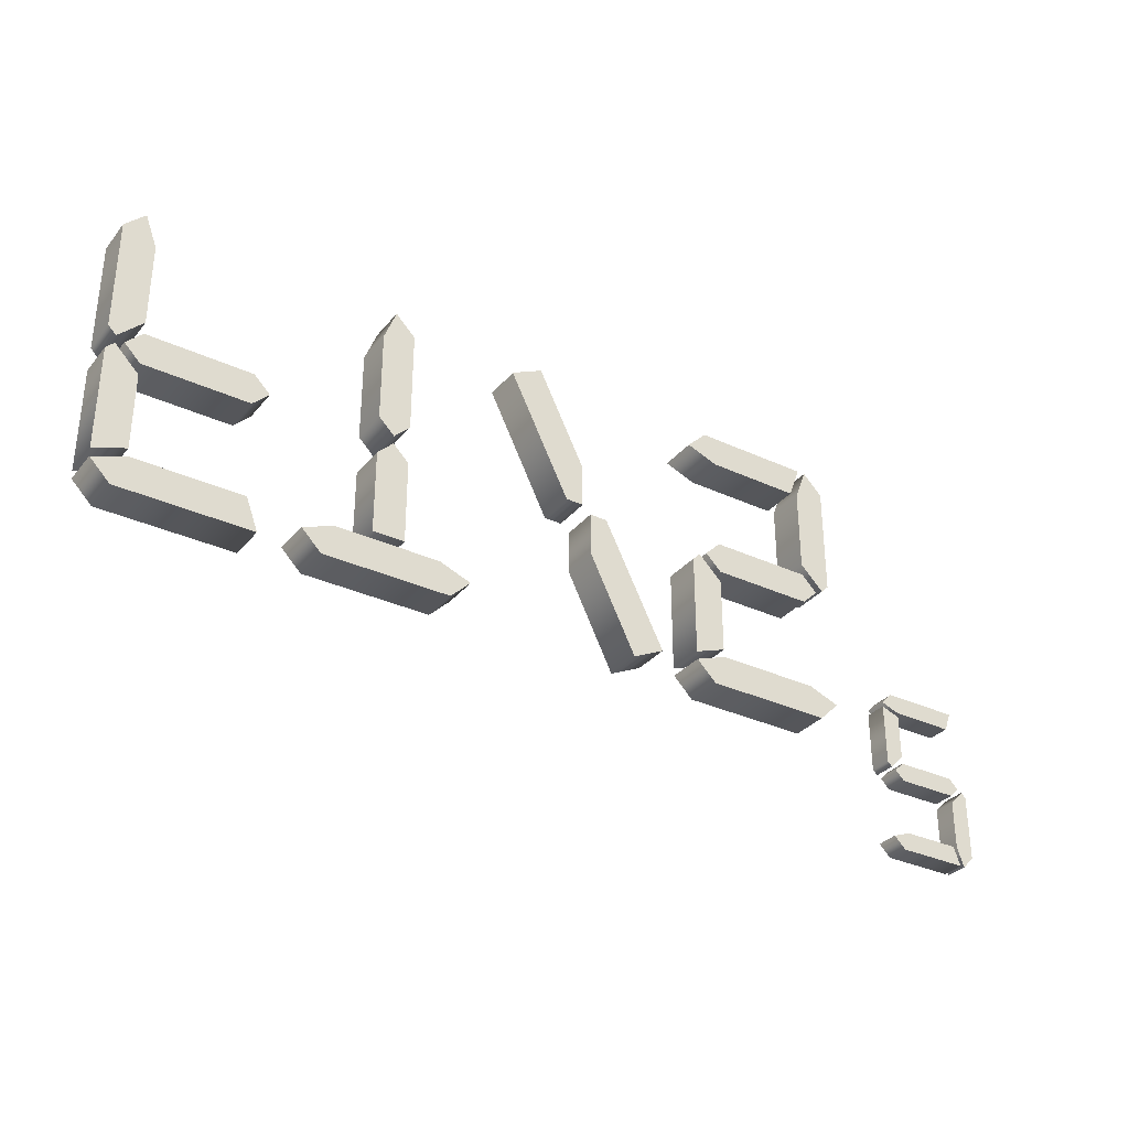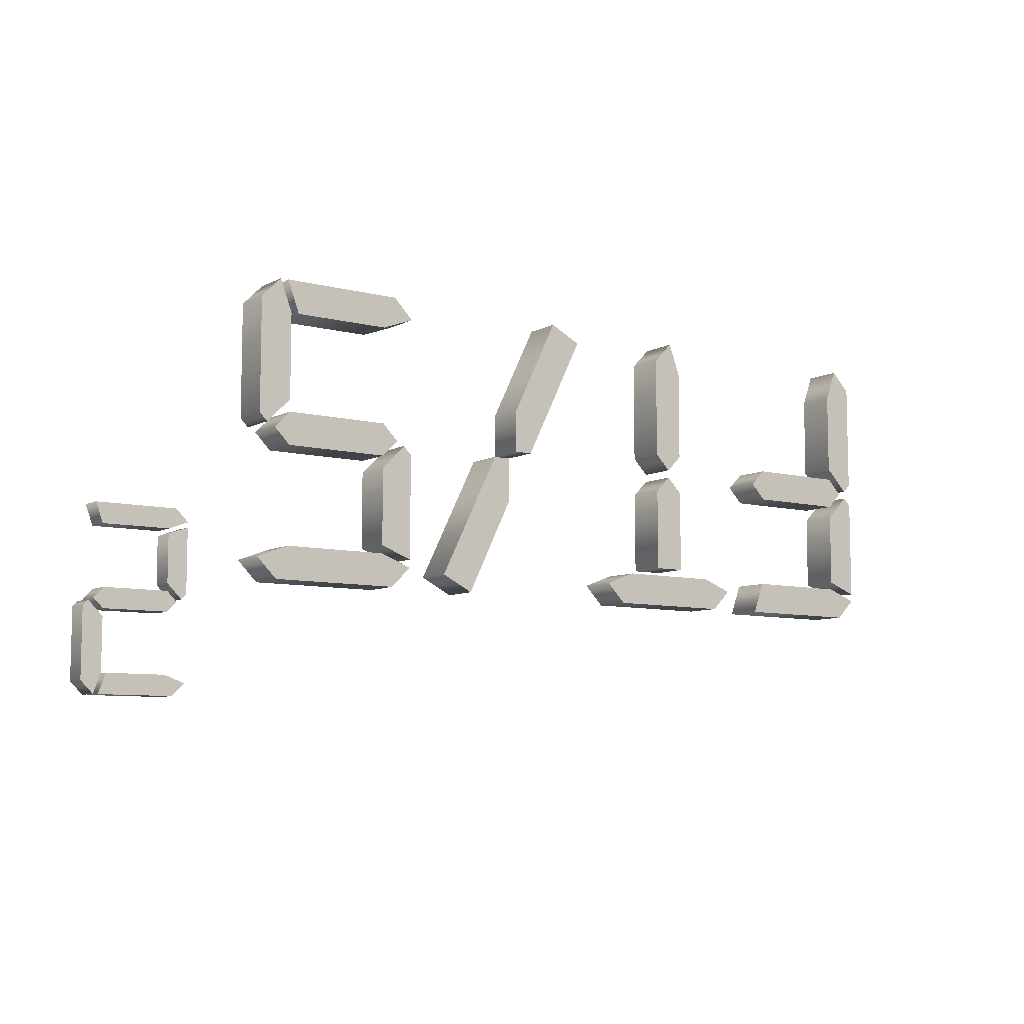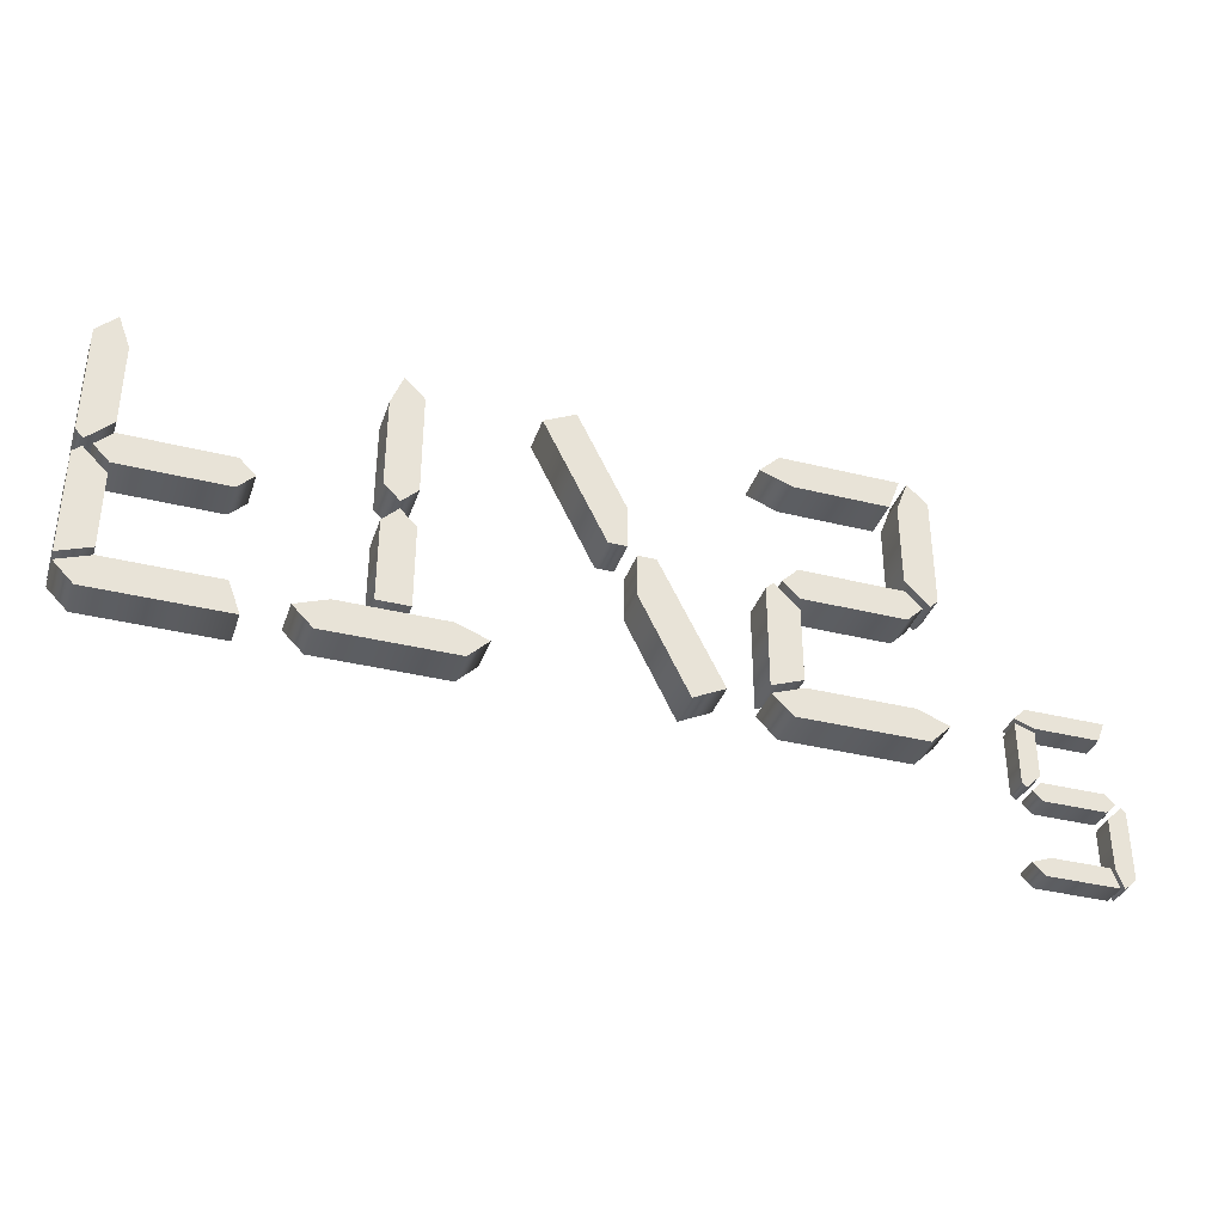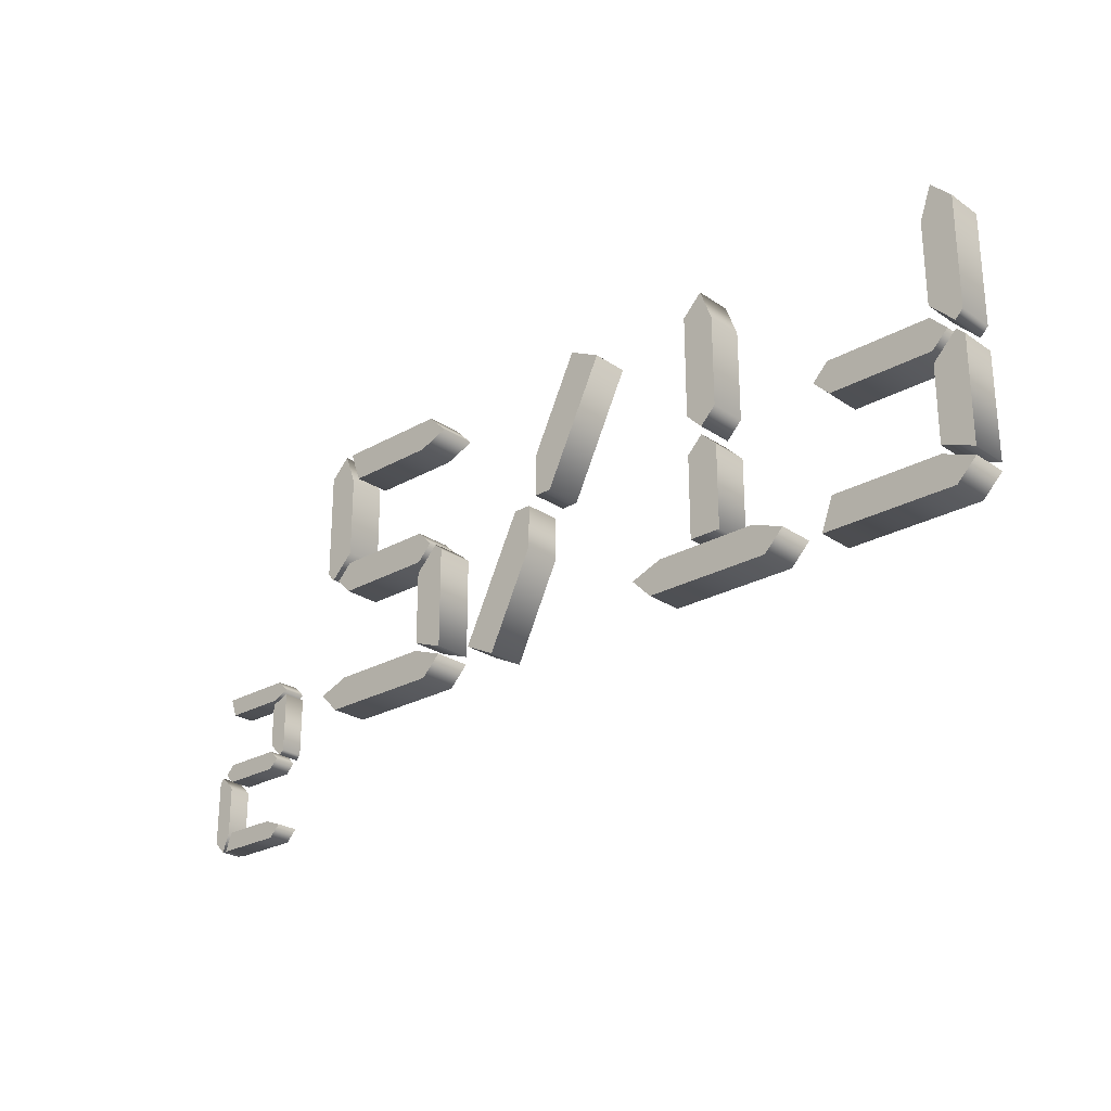
<metadata>
{"format":"obj","ext":"obj","renderer":"f3d","projection":"perspective","resolution":1024,"background":"white","views":[{"elev":-32.5,"azim":-32.8,"up":"+Z"},{"elev":-8.0,"azim":144.4,"up":"+Z"},{"elev":-36.4,"azim":-17.9,"up":"+Z"},{"elev":-25.3,"azim":-137.5,"up":"+Z"}]}
</metadata>
<code>
o Text_Text.003
v 1.386 0.3136 -1.026
v 1.368 0.3136 -0.9766
v 1.221 0.3136 -0.9766
v 1.172 0.3136 -0.9951
v 1.202 0.3136 -1.026
v 1.22 0.3136 -0.829
v 1.38 0.3136 -0.829
v 1.405 0.3136 -0.8044
v 1.38 0.3136 -0.7797
v 1.22 0.3136 -0.7797
v 1.196 0.3136 -0.8044
v 1.386 0.3136 -0.6321
v 1.405 0.3136 -0.5829
v 1.202 0.3136 -0.5829
v 1.171 0.3136 -0.6136
v 1.22 0.3136 -0.6321
v 1.22 0.3136 -0.6444
v 1.171 0.3136 -0.6259
v 1.171 0.3136 -0.7859
v 1.183 0.3136 -0.7982
v 1.22 0.3136 -0.7613
v 1.417 0.3136 -0.8105
v 1.38 0.3136 -0.8474
v 1.38 0.3136 -0.9766
v 1.399 0.3136 -1.026
v 1.429 0.3136 -0.9951
v 1.429 0.3136 -0.8228
v 0.6414 0.3341 -0.403
v 0.9123 0.3341 -0.403
v 0.9539 0.3341 -0.3614
v 0.9123 0.3341 -0.3197
v 0.6414 0.3341 -0.3197
v 0.5998 0.3341 -0.3614
v 0.5581 0.3341 -0.6634
v 0.6414 0.3341 -0.6322
v 0.6414 0.3341 -0.4343
v 0.5789 0.3341 -0.3718
v 0.5581 0.3341 -0.3926
v 0.9123 0.3341 -0.653
v 0.6425 0.3341 -0.653
v 0.5591 0.3341 -0.6843
v 0.6112 0.3341 -0.7364
v 0.9435 0.3341 -0.7364
v 0.9956 0.3341 -0.6843
v 0.9123 0.3341 -0.2884
v 0.9748 0.3341 -0.3509
v 0.9956 0.3341 -0.3301
v 0.9956 0.3341 -0.03844
v 0.9435 0.3341 0.01364
v 0.9123 0.3341 -0.06969
v 0.8914 0.3341 -0.06969
v 0.9227 0.3341 0.01364
v 0.6102 0.3341 0.01364
v 0.5581 0.3341 -0.03844
v 0.6414 0.3341 -0.06969
v 0.2466 0.3341 -0.3718
v 0.2466 0.3341 -0.4843
v 0.3706 0.3341 -0.7364
v 0.4539 0.3341 -0.6947
v 0.2935 0.3341 -0.3718
v 0.2237 0.3341 -0.3509
v 0.2237 0.3341 -0.2384
v 0.09976 0.3341 0.01364
v 0.01643 0.3341 -0.02803
v 0.1768 0.3341 -0.3509
v -0.3065 0.3341 -0.3718
v -0.3482 0.3341 -0.4134
v -0.3482 0.3341 -0.6322
v -0.2648 0.3341 -0.6322
v -0.2648 0.3341 -0.4134
v -0.1711 0.3341 -0.653
v -0.4409 0.3341 -0.653
v -0.5242 0.3341 -0.6843
v -0.4721 0.3341 -0.7364
v -0.1398 0.3341 -0.7364
v -0.08774 0.3341 -0.6843
v -0.3482 0.3341 -0.3093
v -0.3065 0.3341 -0.3509
v -0.2648 0.3341 -0.3093
v -0.2648 0.3341 -0.03844
v -0.3169 0.3341 0.01364
v -0.3482 0.3341 -0.06969
v -0.6284 0.3341 -0.7364
v -0.6596 0.3341 -0.653
v -0.9398 0.3341 -0.653
v -1.023 0.3341 -0.6843
v -0.9711 0.3341 -0.7364
v -1.024 0.3341 -0.6634
v -0.9409 0.3341 -0.6322
v -0.9409 0.3341 -0.4343
v -1.003 0.3341 -0.3718
v -1.024 0.3341 -0.3926
v -0.9409 0.3341 -0.403
v -0.67 0.3341 -0.403
v -0.6284 0.3341 -0.3614
v -0.67 0.3341 -0.3197
v -0.9409 0.3341 -0.3197
v -0.9825 0.3341 -0.3614
v -1.003 0.3341 -0.3509
v -0.9409 0.3341 -0.2884
v -0.9409 0.3341 -0.06969
v -0.9721 0.3341 0.01364
v -1.024 0.3341 -0.03844
v -1.024 0.3341 -0.3301
v 1.386 0.2546 -1.026
v 1.368 0.2546 -0.9766
v 1.221 0.2546 -0.9766
v 1.172 0.2546 -0.9951
v 1.202 0.2546 -1.026
v 1.22 0.2546 -0.829
v 1.38 0.2546 -0.829
v 1.405 0.2546 -0.8044
v 1.38 0.2546 -0.7797
v 1.22 0.2546 -0.7797
v 1.196 0.2546 -0.8044
v 1.386 0.2546 -0.6321
v 1.405 0.2546 -0.5829
v 1.202 0.2546 -0.5829
v 1.171 0.2546 -0.6136
v 1.22 0.2546 -0.6321
v 1.22 0.2546 -0.6444
v 1.171 0.2546 -0.6259
v 1.171 0.2546 -0.7859
v 1.183 0.2546 -0.7982
v 1.22 0.2546 -0.7613
v 1.417 0.2546 -0.8105
v 1.38 0.2546 -0.8474
v 1.38 0.2546 -0.9766
v 1.399 0.2546 -1.026
v 1.429 0.2546 -0.9951
v 1.429 0.2546 -0.8228
v 0.6414 0.2341 -0.403
v 0.9123 0.2341 -0.403
v 0.9539 0.2341 -0.3614
v 0.9123 0.2341 -0.3197
v 0.6414 0.2341 -0.3197
v 0.5998 0.2341 -0.3614
v 0.5581 0.2341 -0.6634
v 0.6414 0.2341 -0.6322
v 0.6414 0.2341 -0.4343
v 0.5789 0.2341 -0.3718
v 0.5581 0.2341 -0.3926
v 0.9123 0.2341 -0.653
v 0.6425 0.2341 -0.653
v 0.5591 0.2341 -0.6843
v 0.6112 0.2341 -0.7364
v 0.9435 0.2341 -0.7364
v 0.9956 0.2341 -0.6843
v 0.9123 0.2341 -0.2884
v 0.9748 0.2341 -0.3509
v 0.9956 0.2341 -0.3301
v 0.9956 0.2341 -0.03844
v 0.9435 0.2341 0.01364
v 0.9123 0.2341 -0.06969
v 0.8914 0.2341 -0.06969
v 0.9227 0.2341 0.01364
v 0.6102 0.2341 0.01364
v 0.5581 0.2341 -0.03844
v 0.6414 0.2341 -0.06969
v 0.2466 0.2341 -0.3718
v 0.2466 0.2341 -0.4843
v 0.3706 0.2341 -0.7364
v 0.4539 0.2341 -0.6947
v 0.2935 0.2341 -0.3718
v 0.2237 0.2341 -0.3509
v 0.2237 0.2341 -0.2384
v 0.09976 0.2341 0.01364
v 0.01643 0.2341 -0.02803
v 0.1768 0.2341 -0.3509
v -0.3065 0.2341 -0.3718
v -0.3482 0.2341 -0.4134
v -0.3482 0.2341 -0.6322
v -0.2648 0.2341 -0.6322
v -0.2648 0.2341 -0.4134
v -0.1711 0.2341 -0.653
v -0.4409 0.2341 -0.653
v -0.5242 0.2341 -0.6843
v -0.4721 0.2341 -0.7364
v -0.1398 0.2341 -0.7364
v -0.08774 0.2341 -0.6843
v -0.3482 0.2341 -0.3093
v -0.3065 0.2341 -0.3509
v -0.2648 0.2341 -0.3093
v -0.2648 0.2341 -0.03844
v -0.3169 0.2341 0.01364
v -0.3482 0.2341 -0.06969
v -0.6284 0.2341 -0.7364
v -0.6596 0.2341 -0.653
v -0.9398 0.2341 -0.653
v -1.023 0.2341 -0.6843
v -0.9711 0.2341 -0.7364
v -1.024 0.2341 -0.6634
v -0.9409 0.2341 -0.6322
v -0.9409 0.2341 -0.4343
v -1.003 0.2341 -0.3718
v -1.024 0.2341 -0.3926
v -0.9409 0.2341 -0.403
v -0.67 0.2341 -0.403
v -0.6284 0.2341 -0.3614
v -0.67 0.2341 -0.3197
v -0.9409 0.2341 -0.3197
v -0.9825 0.2341 -0.3614
v -1.003 0.2341 -0.3509
v -0.9409 0.2341 -0.2884
v -0.9409 0.2341 -0.06969
v -0.9721 0.2341 0.01364
v -1.024 0.2341 -0.03844
v -1.024 0.2341 -0.3301
v -0.9409 0.2341 -0.403
v -0.9409 0.3341 -0.403
v -0.67 0.2341 -0.403
v -0.67 0.3341 -0.403
v -0.6284 0.2341 -0.3614
v -0.6284 0.3341 -0.3614
v -0.67 0.2341 -0.3197
v -0.67 0.3341 -0.3197
v -0.9409 0.2341 -0.3197
v -0.9409 0.3341 -0.3197
v -0.9825 0.2341 -0.3614
v -0.9825 0.3341 -0.3614
v -0.6284 0.2341 -0.7364
v -0.6284 0.3341 -0.7364
v -0.6596 0.2341 -0.653
v -0.6596 0.3341 -0.653
v -0.9398 0.2341 -0.653
v -0.9398 0.3341 -0.653
v -1.023 0.2341 -0.6843
v -1.023 0.3341 -0.6843
v -0.9711 0.2341 -0.7364
v -0.9711 0.3341 -0.7364
v -1.024 0.2341 -0.6634
v -1.024 0.3341 -0.6634
v -0.9409 0.2341 -0.6322
v -0.9409 0.3341 -0.6322
v -0.9409 0.2341 -0.4343
v -0.9409 0.3341 -0.4343
v -1.003 0.2341 -0.3718
v -1.003 0.3341 -0.3718
v -1.024 0.2341 -0.3926
v -1.024 0.3341 -0.3926
v -1.003 0.2341 -0.3509
v -1.003 0.3341 -0.3509
v -0.9409 0.2341 -0.2884
v -0.9409 0.3341 -0.2884
v -0.9409 0.2341 -0.06969
v -0.9409 0.3341 -0.06969
v -0.9721 0.2341 0.01364
v -0.9721 0.3341 0.01364
v -1.024 0.2341 -0.03844
v -1.024 0.3341 -0.03844
v -1.024 0.2341 -0.3301
v -1.024 0.3341 -0.3301
v -0.3482 0.2341 -0.3093
v -0.3482 0.3341 -0.3093
v -0.3065 0.2341 -0.3509
v -0.3065 0.3341 -0.3509
v -0.2648 0.2341 -0.3093
v -0.2648 0.3341 -0.3093
v -0.2648 0.2341 -0.03844
v -0.2648 0.3341 -0.03844
v -0.3169 0.2341 0.01364
v -0.3169 0.3341 0.01364
v -0.3482 0.2341 -0.06969
v -0.3482 0.3341 -0.06969
v -0.3065 0.2341 -0.3718
v -0.3065 0.3341 -0.3718
v -0.3482 0.2341 -0.4134
v -0.3482 0.3341 -0.4134
v -0.3482 0.2341 -0.6322
v -0.3482 0.3341 -0.6322
v -0.2648 0.2341 -0.6322
v -0.2648 0.3341 -0.6322
v -0.2648 0.2341 -0.4134
v -0.2648 0.3341 -0.4134
v -0.1711 0.2341 -0.653
v -0.1711 0.3341 -0.653
v -0.4409 0.2341 -0.653
v -0.4409 0.3341 -0.653
v -0.5242 0.2341 -0.6843
v -0.5242 0.3341 -0.6843
v -0.4721 0.2341 -0.7364
v -0.4721 0.3341 -0.7364
v -0.1398 0.2341 -0.7364
v -0.1398 0.3341 -0.7364
v -0.08774 0.2341 -0.6843
v -0.08774 0.3341 -0.6843
v 0.2466 0.2341 -0.3718
v 0.2466 0.3341 -0.3718
v 0.2466 0.2341 -0.4843
v 0.2466 0.3341 -0.4843
v 0.3706 0.2341 -0.7364
v 0.3706 0.3341 -0.7364
v 0.4539 0.2341 -0.6947
v 0.4539 0.3341 -0.6947
v 0.2935 0.2341 -0.3718
v 0.2935 0.3341 -0.3718
v 0.2237 0.2341 -0.3509
v 0.2237 0.3341 -0.3509
v 0.2237 0.2341 -0.2384
v 0.2237 0.3341 -0.2384
v 0.09976 0.2341 0.01364
v 0.09976 0.3341 0.01364
v 0.01643 0.2341 -0.02803
v 0.01643 0.3341 -0.02803
v 0.1768 0.2341 -0.3509
v 0.1768 0.3341 -0.3509
v 0.6414 0.2341 -0.403
v 0.6414 0.3341 -0.403
v 0.9123 0.2341 -0.403
v 0.9123 0.3341 -0.403
v 0.9539 0.2341 -0.3614
v 0.9539 0.3341 -0.3614
v 0.9123 0.2341 -0.3197
v 0.9123 0.3341 -0.3197
v 0.6414 0.2341 -0.3197
v 0.6414 0.3341 -0.3197
v 0.5998 0.2341 -0.3614
v 0.5998 0.3341 -0.3614
v 0.9123 0.2341 -0.2884
v 0.9123 0.3341 -0.2884
v 0.9748 0.2341 -0.3509
v 0.9748 0.3341 -0.3509
v 0.9956 0.2341 -0.3301
v 0.9956 0.3341 -0.3301
v 0.9956 0.2341 -0.03844
v 0.9956 0.3341 -0.03844
v 0.9435 0.2341 0.01364
v 0.9435 0.3341 0.01364
v 0.9123 0.2341 -0.06969
v 0.9123 0.3341 -0.06969
v 0.8914 0.2341 -0.06969
v 0.8914 0.3341 -0.06969
v 0.9227 0.2341 0.01364
v 0.9227 0.3341 0.01364
v 0.6102 0.2341 0.01364
v 0.6102 0.3341 0.01364
v 0.5581 0.2341 -0.03844
v 0.5581 0.3341 -0.03844
v 0.6414 0.2341 -0.06969
v 0.6414 0.3341 -0.06969
v 0.5581 0.2341 -0.6634
v 0.5581 0.3341 -0.6634
v 0.6414 0.2341 -0.6322
v 0.6414 0.3341 -0.6322
v 0.6414 0.2341 -0.4343
v 0.6414 0.3341 -0.4343
v 0.5789 0.2341 -0.3718
v 0.5789 0.3341 -0.3718
v 0.5581 0.2341 -0.3926
v 0.5581 0.3341 -0.3926
v 0.9123 0.2341 -0.653
v 0.9123 0.3341 -0.653
v 0.6425 0.2341 -0.653
v 0.6425 0.3341 -0.653
v 0.5591 0.2341 -0.6843
v 0.5591 0.3341 -0.6843
v 0.6112 0.2341 -0.7364
v 0.6112 0.3341 -0.7364
v 0.9435 0.2341 -0.7364
v 0.9435 0.3341 -0.7364
v 0.9956 0.2341 -0.6843
v 0.9956 0.3341 -0.6843
v 1.22 0.2546 -0.829
v 1.22 0.3136 -0.829
v 1.38 0.2546 -0.829
v 1.38 0.3136 -0.829
v 1.405 0.2546 -0.8044
v 1.405 0.3136 -0.8044
v 1.38 0.2546 -0.7797
v 1.38 0.3136 -0.7797
v 1.22 0.2546 -0.7797
v 1.22 0.3136 -0.7797
v 1.196 0.2546 -0.8044
v 1.196 0.3136 -0.8044
v 1.386 0.2546 -0.6321
v 1.386 0.3136 -0.6321
v 1.405 0.2546 -0.5829
v 1.405 0.3136 -0.5829
v 1.202 0.2546 -0.5829
v 1.202 0.3136 -0.5829
v 1.171 0.2546 -0.6136
v 1.171 0.3136 -0.6136
v 1.22 0.2546 -0.6321
v 1.22 0.3136 -0.6321
v 1.22 0.2546 -0.6444
v 1.22 0.3136 -0.6444
v 1.171 0.2546 -0.6259
v 1.171 0.3136 -0.6259
v 1.171 0.2546 -0.7859
v 1.171 0.3136 -0.7859
v 1.183 0.2546 -0.7982
v 1.183 0.3136 -0.7982
v 1.22 0.2546 -0.7613
v 1.22 0.3136 -0.7613
v 1.386 0.2546 -1.026
v 1.386 0.3136 -1.026
v 1.368 0.2546 -0.9766
v 1.368 0.3136 -0.9766
v 1.221 0.2546 -0.9766
v 1.221 0.3136 -0.9766
v 1.172 0.2546 -0.9951
v 1.172 0.3136 -0.9951
v 1.202 0.2546 -1.026
v 1.202 0.3136 -1.026
v 1.417 0.2546 -0.8105
v 1.417 0.3136 -0.8105
v 1.38 0.2546 -0.8474
v 1.38 0.3136 -0.8474
v 1.38 0.2546 -0.9766
v 1.38 0.3136 -0.9766
v 1.399 0.2546 -1.026
v 1.399 0.3136 -1.026
v 1.429 0.2546 -0.9951
v 1.429 0.3136 -0.9951
v 1.429 0.2546 -0.8228
v 1.429 0.3136 -0.8228
f 24 26 25
f 24 27 26
f 23 27 24
f 22 27 23
f 11 7 6
f 11 8 7
f 10 8 11
f 10 9 8
f 19 21 20
f 18 21 19
f 18 17 21
f 15 12 16
f 15 13 12
f 14 13 15
f 4 1 5
f 4 2 1
f 3 2 4
f 45 47 46
f 45 48 47
f 50 48 45
f 54 51 55
f 54 52 51
f 49 48 50
f 53 52 54
f 41 43 42
f 41 44 43
f 40 44 41
f 40 39 44
f 38 35 34
f 38 36 35
f 38 37 36
f 33 29 28
f 33 30 29
f 32 30 33
f 32 31 30
f 64 61 65
f 64 62 61
f 64 63 62
f 57 59 58
f 57 60 59
f 56 60 57
f 73 75 74
f 73 76 75
f 72 76 73
f 72 71 76
f 77 79 78
f 82 79 77
f 82 80 79
f 81 80 82
f 67 69 68
f 67 70 69
f 66 70 67
f 98 94 93
f 98 95 94
f 97 95 98
f 97 96 95
f 104 100 99
f 103 100 104
f 103 101 100
f 103 102 101
f 86 83 87
f 86 84 83
f 85 84 86
f 92 89 88
f 92 90 89
f 92 91 90
f 130 128 129
f 131 128 130
f 131 127 128
f 131 126 127
f 111 115 110
f 112 115 111
f 112 114 115
f 113 114 112
f 125 123 124
f 125 122 123
f 121 122 125
f 116 119 120
f 117 119 116
f 117 118 119
f 105 108 109
f 106 108 105
f 106 107 108
f 151 149 150
f 152 149 151
f 152 154 149
f 155 158 159
f 156 158 155
f 152 153 154
f 156 157 158
f 147 145 146
f 148 145 147
f 148 144 145
f 143 144 148
f 139 142 138
f 140 142 139
f 141 142 140
f 133 137 132
f 134 137 133
f 134 136 137
f 135 136 134
f 165 168 169
f 166 168 165
f 167 168 166
f 163 161 162
f 164 161 163
f 164 160 161
f 179 177 178
f 180 177 179
f 180 176 177
f 175 176 180
f 183 181 182
f 183 186 181
f 184 186 183
f 184 185 186
f 173 171 172
f 174 171 173
f 174 170 171
f 198 202 197
f 199 202 198
f 199 201 202
f 200 201 199
f 204 208 203
f 204 207 208
f 205 207 204
f 206 207 205
f 187 190 191
f 188 190 187
f 188 189 190
f 193 196 192
f 194 196 193
f 195 196 194
f 210 212 211 209
f 212 214 213 211
f 214 216 215 213
f 216 218 217 215
f 218 220 219 217
f 220 210 209 219
f 222 224 223 221
f 224 226 225 223
f 226 228 227 225
f 228 230 229 227
f 230 222 221 229
f 232 234 233 231
f 234 236 235 233
f 236 238 237 235
f 238 240 239 237
f 240 232 231 239
f 242 244 243 241
f 244 246 245 243
f 246 248 247 245
f 248 250 249 247
f 250 252 251 249
f 252 242 241 251
f 254 256 255 253
f 256 258 257 255
f 258 260 259 257
f 260 262 261 259
f 262 264 263 261
f 264 254 253 263
f 266 268 267 265
f 268 270 269 267
f 270 272 271 269
f 272 274 273 271
f 274 266 265 273
f 276 278 277 275
f 278 280 279 277
f 280 282 281 279
f 282 284 283 281
f 284 286 285 283
f 286 276 275 285
f 288 290 289 287
f 290 292 291 289
f 292 294 293 291
f 294 296 295 293
f 296 288 287 295
f 298 300 299 297
f 300 302 301 299
f 302 304 303 301
f 304 306 305 303
f 306 298 297 305
f 308 310 309 307
f 310 312 311 309
f 312 314 313 311
f 314 316 315 313
f 316 318 317 315
f 318 308 307 317
f 320 322 321 319
f 322 324 323 321
f 324 326 325 323
f 326 328 327 325
f 328 330 329 327
f 330 320 319 329
f 332 334 333 331
f 334 336 335 333
f 336 338 337 335
f 338 340 339 337
f 340 332 331 339
f 342 344 343 341
f 344 346 345 343
f 346 348 347 345
f 348 350 349 347
f 350 342 341 349
f 352 354 353 351
f 354 356 355 353
f 356 358 357 355
f 358 360 359 357
f 360 362 361 359
f 362 352 351 361
f 364 366 365 363
f 366 368 367 365
f 368 370 369 367
f 370 372 371 369
f 372 374 373 371
f 374 364 363 373
f 376 378 377 375
f 378 380 379 377
f 380 382 381 379
f 382 384 383 381
f 384 376 375 383
f 386 388 387 385
f 388 390 389 387
f 390 392 391 389
f 392 394 393 391
f 394 386 385 393
f 396 398 397 395
f 398 400 399 397
f 400 402 401 399
f 402 404 403 401
f 404 396 395 403
f 406 408 407 405
f 408 410 409 407
f 410 412 411 409
f 412 414 413 411
f 414 416 415 413
f 416 406 405 415

</code>
